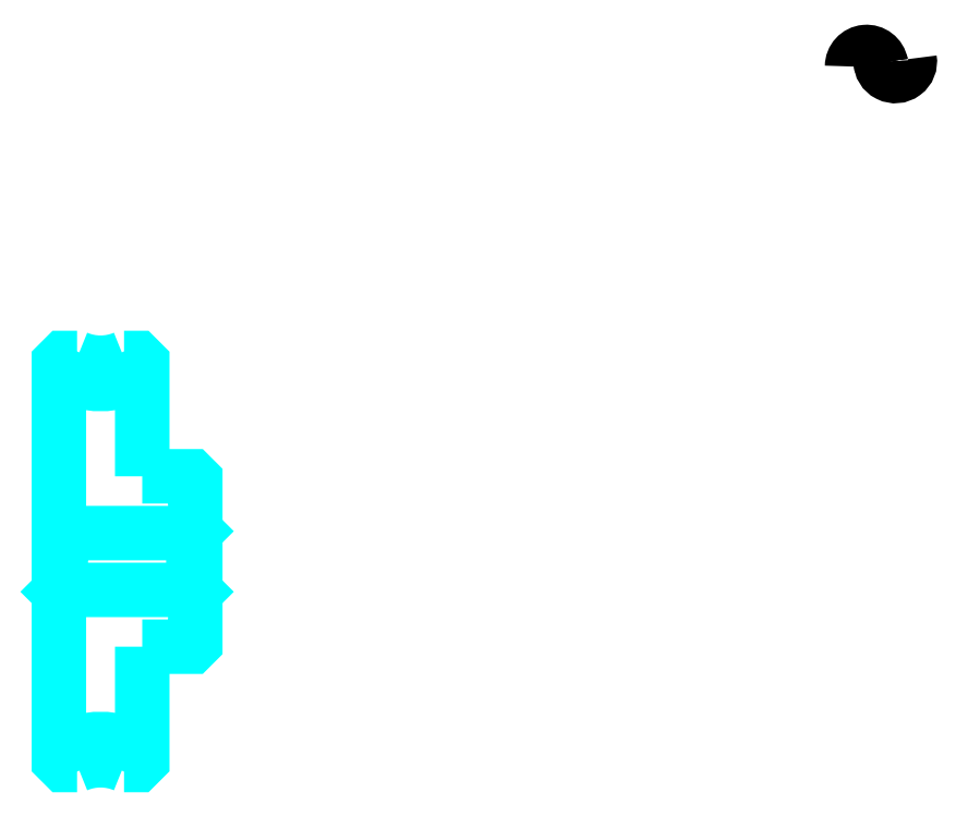
<metadata>
{"format":"dxf","ext":"dxf","renderer":"ezdxf+matplotlib","layout":"modelspace","background":"white","min_lineweight":24,"dpi":150}
</metadata>
<code>
0
SECTION
2
ENTITIES
0
ARC
8
0
10
306.4
20
238.9
30
0
40
3.835
50
10
51
180
0
ARC
8
0
10
314
20
240.2
30
0
40
3.835
50
180
51
10
0
ARC
8
0
10
104.2
20
176.7
30
0
40
21.62
50
239.4
51
300.6
0
ARC
8
0
10
104.2
20
39.66
30
0
40
21.62
50
59.42
51
120.6
0
ARC
8
0
10
104.2
20
176.7
30
0
40
16
50
247.2
51
292.8
0
ARC
8
0
10
104.2
20
39.66
30
0
40
16
50
67.2
51
112.8
0
LINE
8
0
10
129.2
20
116.2
30
0
11
128.7
21
115.7
31
0
0
LINE
8
0
10
129.2
20
100.2
30
0
11
128.7
21
100.7
31
0
0
LINE
8
0
10
93.22
20
100.2
30
0
11
93.72
21
100.7
31
0
0
POLYLINE
8
0
66
1
10
0
20
0
30
0
70
2
0
VERTEX
8
0
10
98.02
20
161.9
30
0
70
0
0
VERTEX
8
0
10
94.53
20
161.9
30
0
70
0
0
VERTEX
8
0
10
93.22
20
160.6
30
0
70
0
0
VERTEX
8
0
10
93.22
20
100.2
30
0
70
0
0
SEQEND
8
0
0
POLYLINE
8
0
66
1
10
0
20
0
30
0
70
2
0
VERTEX
8
0
10
93.22
20
100.2
30
0
70
0
0
VERTEX
8
0
10
93.22
20
55.72
30
0
70
0
0
VERTEX
8
0
10
94.53
20
54.41
30
0
70
0
0
VERTEX
8
0
10
98.02
20
54.41
30
0
70
0
0
SEQEND
8
0
0
POLYLINE
8
0
66
1
10
0
20
0
30
0
70
2
0
VERTEX
8
0
10
93.22
20
116.2
30
0
70
0
0
VERTEX
8
0
10
93.72
20
115.7
30
0
70
0
0
VERTEX
8
0
10
93.72
20
100.7
30
0
70
0
0
VERTEX
8
0
10
128.7
20
100.7
30
0
70
0
0
VERTEX
8
0
10
128.7
20
115.7
30
0
70
0
0
VERTEX
8
0
10
93.72
20
115.7
30
0
70
0
0
SEQEND
8
0
0
POLYLINE
8
0
66
1
10
0
20
0
30
0
70
2
0
VERTEX
8
0
10
115.2
20
130.7
30
0
70
0
0
VERTEX
8
0
10
115.2
20
160.6
30
0
70
0
0
VERTEX
8
0
10
113.9
20
161.9
30
0
70
0
0
VERTEX
8
0
10
110.4
20
161.9
30
0
70
0
0
SEQEND
8
0
0
POLYLINE
8
0
66
1
10
0
20
0
30
0
70
2
0
VERTEX
8
0
10
110.4
20
54.41
30
0
70
0
0
VERTEX
8
0
10
113.9
20
54.41
30
0
70
0
0
VERTEX
8
0
10
115.2
20
55.72
30
0
70
0
0
VERTEX
8
0
10
115.2
20
85.66
30
0
70
0
0
SEQEND
8
0
0
POLYLINE
8
0
66
1
10
0
20
0
30
0
70
2
0
VERTEX
8
0
10
115.2
20
85.66
30
0
70
0
0
VERTEX
8
0
10
128.2
20
85.66
30
0
70
0
0
VERTEX
8
0
10
129.2
20
86.66
30
0
70
0
0
VERTEX
8
0
10
129.2
20
129.7
30
0
70
0
0
VERTEX
8
0
10
128.2
20
130.7
30
0
70
0
0
VERTEX
8
0
10
115.2
20
130.7
30
0
70
0
0
SEQEND
8
0
0
ENDSEC
0
EOF

</code>
